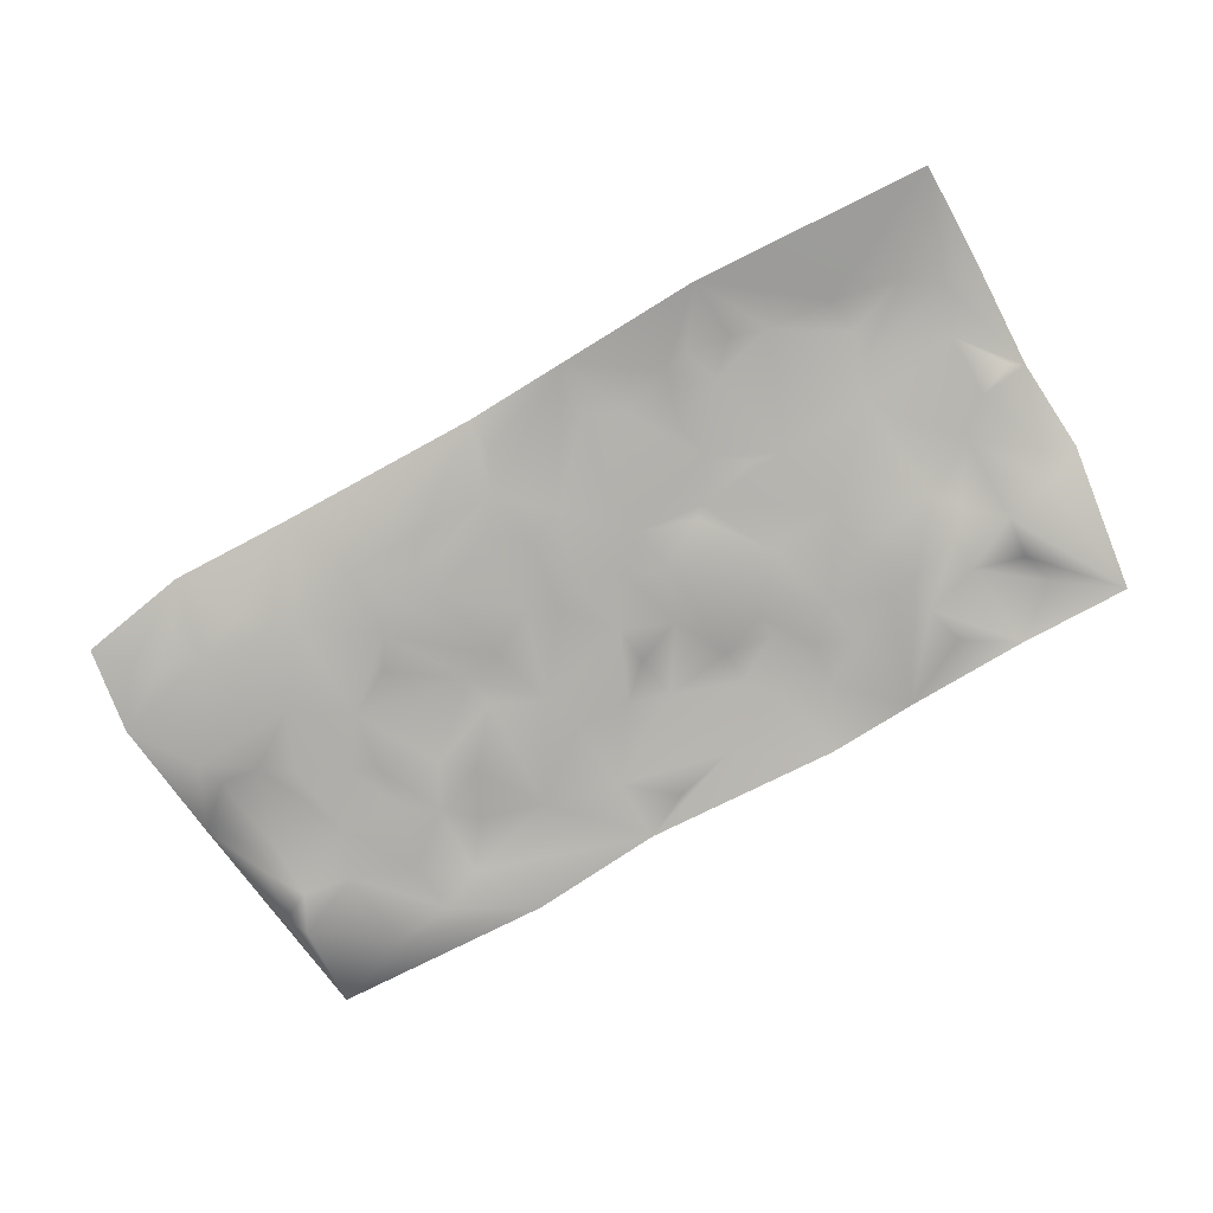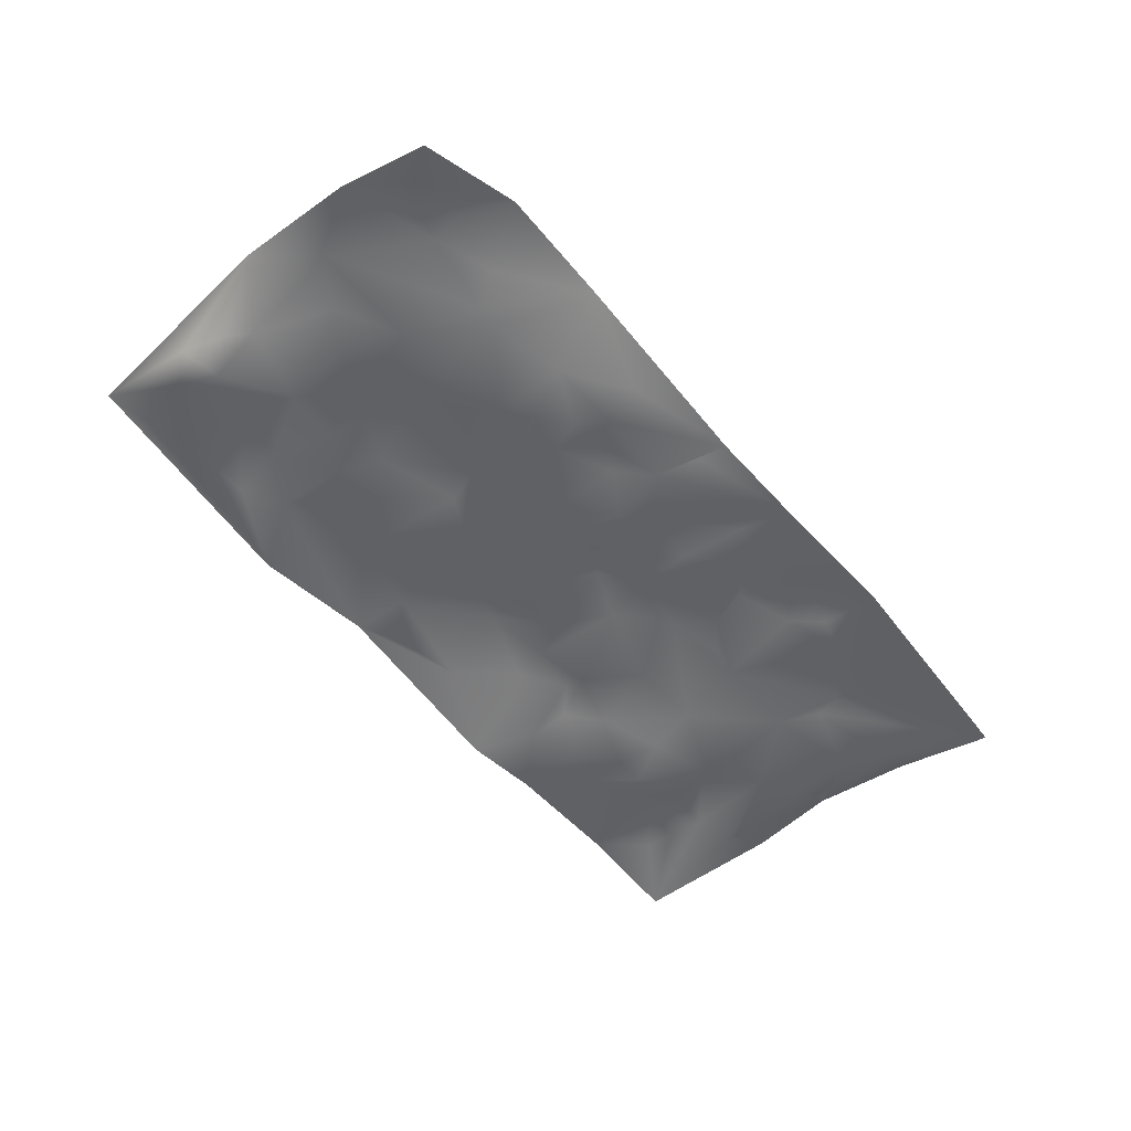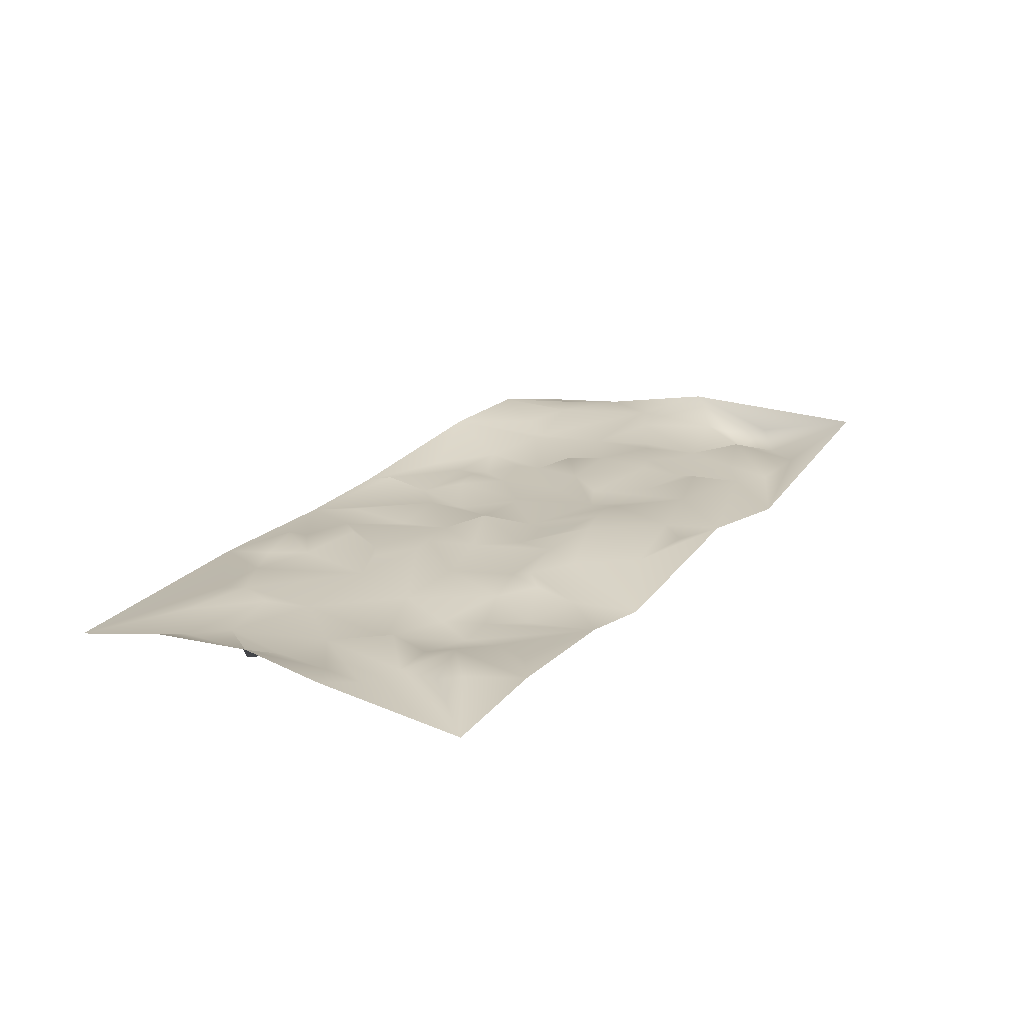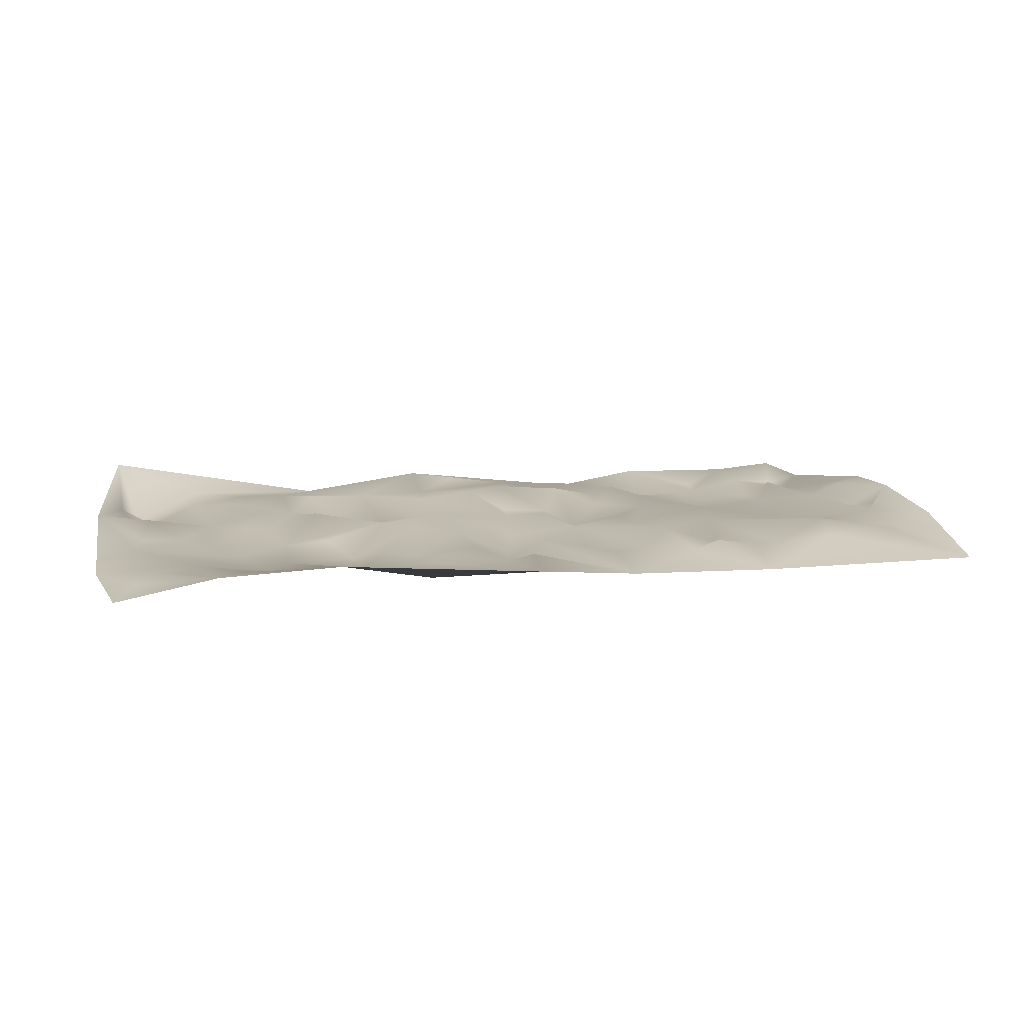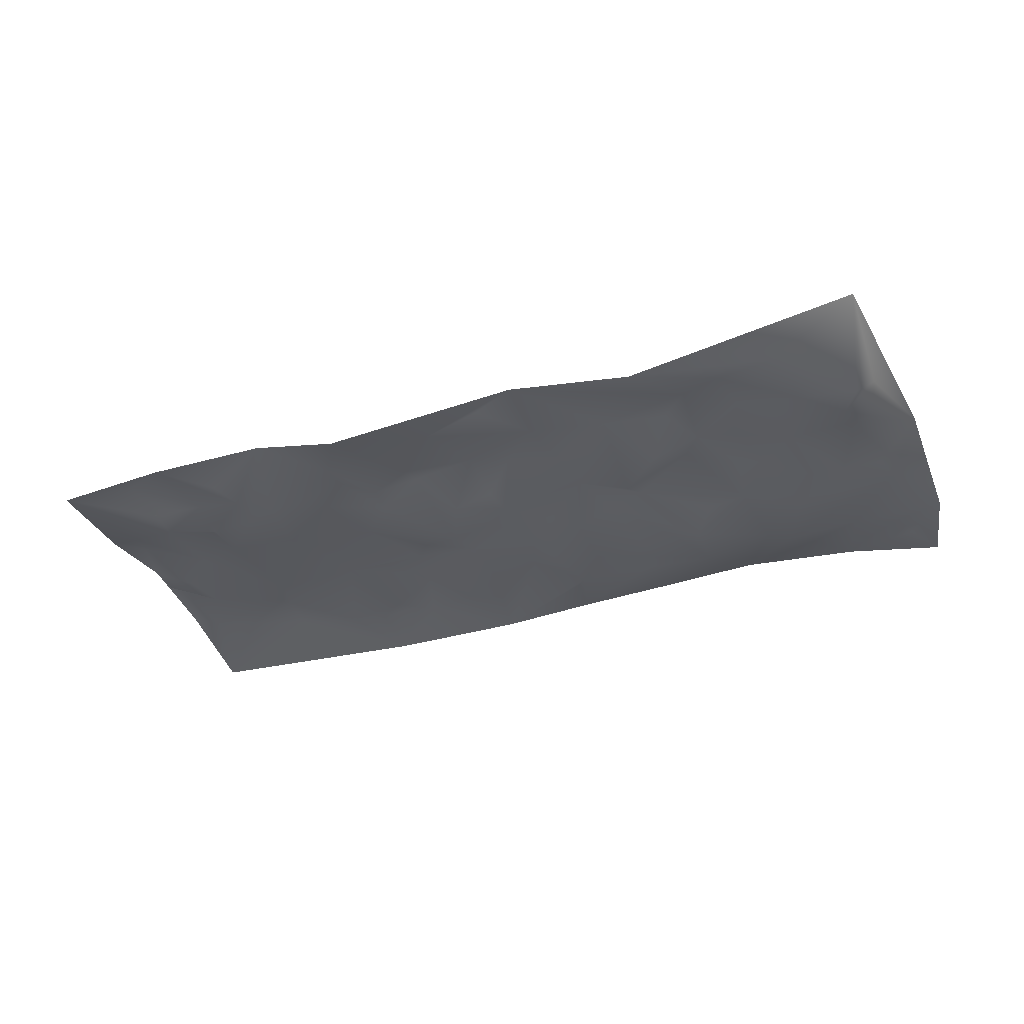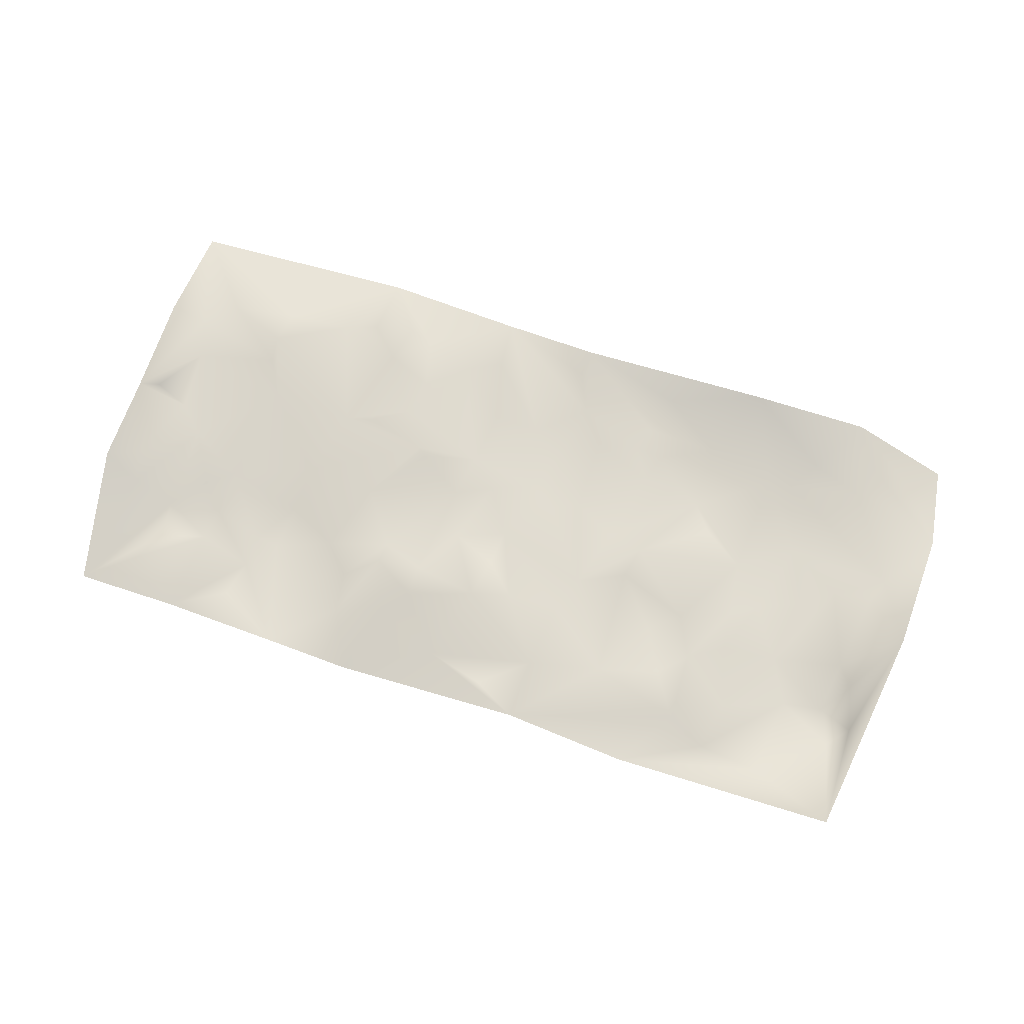
<metadata>
{"format":"obj","ext":"obj","renderer":"f3d","projection":"perspective","resolution":1024,"background":"white","views":[{"elev":-79.5,"azim":29.8,"up":"+Y"},{"elev":-51.6,"azim":-50.4,"up":"+Y"},{"elev":20.7,"azim":122.5,"up":"+Y"},{"elev":13.5,"azim":-13.4,"up":"+Y"},{"elev":-31.8,"azim":-160.6,"up":"+Y"},{"elev":72.1,"azim":-160.7,"up":"+Y"}]}
</metadata>
<code>
g Cooler_Ice_LOD0
v 0.2363 0.2424 -0.1222
v 0.1987 0.2474 -0.08208
v 0.2048 0.2568 -0.1021
v 0.1987 0.2474 -0.08208
v 0.1721 0.2519 -0.07552
v 0.1766 0.2496 -0.1224
v 0.2363 0.2424 -0.1222
v 0.2013 0.2484 -0.06082
v 0.2276 0.2506 -0.05503
v 0.2017 0.2535 -0.01345
v 0.2496 0.2571 -0.04595
v 0.1833 0.2569 -0.0434
v 0.232 0.255 -0.03689
v 0.247 0.2618 0.003336
v 0.1718 0.2456 -0.05551
v 0.1833 0.2569 -0.0434
v 0.1426 0.2446 -0.08213
v 0.1718 0.2479 -0.02982
v 0.1475 0.244 -0.103
v 0.1097 0.2512 -0.1236
v 0.1097 0.2512 -0.1236
v 0.1431 0.2427 -0.06236
v 0.219 0.2482 0.003044
v 0.2385 0.2524 0.00955
v 0.22 0.2543 0.03616
v 0.2385 0.2524 0.00955
v 0.1647 0.2491 0.02842
v 0.2289 0.2495 0.06067
v 0.2489 0.2568 0.06128
v 0.2482 0.2428 0.1189
v 0.1761 0.2519 0.0494
v 0.211 0.2539 0.07561
v 0.1772 0.2573 0.06293
v 0.1164 0.2523 0.0276
v 0.1761 0.2519 0.0494
v 0.1264 0.2501 -0.01167
v 0.1273 0.2416 -0.03635
v 0.1284 0.2476 -0.06542
v 0.09742 0.25 -0.05323
v 0.1017 0.2409 -0.07658
v 0.07827 0.2481 -0.0915
v 0.06188 0.2439 -0.1232
v 0.08109 0.2534 -0.06974
v 0.08499 0.2522 -0.01322
v 0.06296 0.2486 -0.04178
v 0.06364 0.2524 -0.05411
v 0.05114 0.2543 -0.0832
v 0.01337 0.253 -0.09872
v -0.04535 0.2583 -0.1202
v 0.0386 0.2529 -0.0688
v 0.03834 0.2582 -0.05196
v 0.06606 0.2515 0.02467
v 0.03436 0.2474 0.005096
v 0.06026 0.2555 0.01896
v 0.02975 0.2522 0.02859
v 0.06026 0.2555 0.01896
v 0.001343 0.2606 -0.05703
v 0.02347 0.2511 -0.02252
v 0.01244 0.258 0.01188
v -0.004075 0.252 -0.01186
v -0.001984 0.2507 -0.03183
v -0.0205 0.2599 -0.05022
v -0.001984 0.2507 -0.03183
v -0.04593 0.2529 -0.08476
v -0.009726 0.2484 0.02495
v -0.02053 0.2569 -0.1074
v -0.08702 0.2551 -0.07487
v -0.05006 0.2567 -0.0474
v -0.05687 0.2509 -0.02542
v -0.1377 0.2547 -0.08851
v -0.1156 0.249 -0.1222
v -0.02663 0.2548 0.01315
v -0.009726 0.2484 0.02495
v -0.01974 0.2454 0.05204
v -0.0004454 0.253 0.0594
v -0.02588 0.2487 0.08386
v -0.04182 0.2503 0.02197
v -0.1212 0.2587 -0.06557
v -0.1073 0.249 -0.03915
v -0.04097 0.2525 0.06507
v -0.08318 0.2497 -0.01173
v -0.0756 0.2464 0.05332
v -0.06686 0.2522 0.008742
v -0.08708 0.2558 0.004596
v -0.1238 0.2562 -0.02716
v -0.1475 0.2484 0.01803
v -0.1238 0.2531 0.03098
v -0.1117 0.2459 0.04781
v -0.1238 0.2531 0.03098
v -0.1238 0.2531 0.03098
v -0.1357 0.2512 -0.04904
v -0.1212 0.2587 -0.06557
v -0.09569 0.251 0.05535
v -0.1102 0.2494 0.08483
v -0.08098 0.2476 0.07039
v -0.06893 0.2503 0.08478
v -0.1102 0.2494 0.08483
v -0.06425 0.2515 0.07023
v -0.07576 0.2484 0.1088
v -0.1278 0.2621 0.1243
v -0.1503 0.2525 0.07509
v -0.1278 0.2621 0.1243
v -0.0158 0.2518 0.1225
v -0.07576 0.2484 0.1088
v -0.178 0.2484 0.03862
v -0.164 0.2498 0.07854
v -0.1278 0.2621 0.1243
v -0.1755 0.2545 0.09496
v -0.1945 0.2608 0.1269
v -0.2051 0.2571 0.08389
v -0.2095 0.2558 0.1049
v -0.2297 0.2558 0.08952
v -0.2362 0.255 0.03512
v -0.2369 0.2519 0.09933
v -0.25 0.2481 0.1175
v -0.2582 0.2518 0.0708
v -0.2554 0.2683 -0.0004587
v -0.167 0.2543 -0.006314
v -0.1523 0.2514 -0.01415
v -0.1544 0.2567 -0.0379
v -0.1859 0.2501 -0.0323
v -0.1642 0.2541 -0.07152
v -0.1909 0.2486 0.007356
v -0.2089 0.2556 0.01811
v -0.1599 0.2531 -0.09903
v -0.2308 0.2571 0.02067
v -0.2248 0.2578 -0.02533
v -0.2343 0.2527 -0.03462
v -0.2218 0.2477 -0.05236
v -0.2218 0.2477 -0.05236
v -0.1986 0.2578 -0.05904
v -0.2314 0.246 -0.07159
v -0.1938 0.2557 -0.1025
v -0.1938 0.2557 -0.1025
v -0.241 0.2734 -0.1218
v -0.2314 0.246 -0.07159
v -0.2407 0.2571 -0.06131
v -0.2343 0.2527 -0.03462
v -0.2314 0.246 -0.07159
v -0.241 0.2734 -0.1218
v -0.2554 0.2683 -0.0004587
v -0.2314 0.246 -0.07159
v -0.01591 0.2573 0.1039
v -0.0158 0.2518 0.1225
v 0.03913 0.2476 0.1245
v -0.01591 0.2573 0.1039
v 0.03913 0.2476 0.1245
v 0.03566 0.2531 0.09521
v 0.0557 0.2518 0.08511
v 0.02696 0.2471 0.06231
v 0.08436 0.2516 0.09463
v 0.1189 0.2458 0.127
v 0.08044 0.2528 0.04494
v 0.07575 0.2571 0.0646
v 0.1039 0.2502 0.07784
v 0.1003 0.2579 0.03013
v 0.1395 0.2503 0.08719
v 0.175 0.2522 0.08295
v 0.2482 0.2428 0.1189
v 0.2289 0.2495 0.06067
v 0.1206 0.2526 0.09323
v 0.09719 0.2569 0.09692
v 0.09719 0.2569 0.09692
v 0.08436 0.2516 0.09463
v 0.1189 0.2458 0.127
v -0.2095 0.2558 0.1049
v -0.1945 0.2608 0.1269
g Cooler_Ice_LOD0_0
f 3 2 1
f 5 4 3
f 6 5 3
f 3 7 6
f 4 8 7
f 8 4 5
f 7 8 9
f 10 9 8
f 7 9 11
f 10 8 12
f 11 9 13
f 13 9 10
f 11 13 14
f 8 5 15
f 15 16 8
f 17 5 6
f 15 5 17
f 16 15 18
f 16 18 10
f 17 6 19
f 19 6 20
f 17 19 21
f 17 22 15
f 22 17 20
f 18 15 22
f 23 14 13
f 23 13 10
f 23 24 14
f 24 23 25
f 25 23 10
f 25 14 26
f 10 18 27
f 27 25 10
f 25 28 14
f 14 28 29
f 29 28 30
f 28 25 31
f 27 31 25
f 31 32 28
f 33 32 31
f 33 27 34
f 33 35 27
f 18 36 27
f 36 34 27
f 36 18 37
f 37 18 22
f 22 38 37
f 22 21 38
f 37 38 39
f 37 39 36
f 40 39 38
f 40 38 20
f 41 40 21
f 42 41 21
f 39 40 43
f 43 40 41
f 39 44 36
f 43 45 39
f 39 45 44
f 43 41 46
f 46 45 43
f 47 41 42
f 46 41 47
f 48 47 42
f 42 49 48
f 46 47 50
f 48 50 47
f 51 45 46
f 51 46 50
f 36 44 52
f 52 34 36
f 45 53 44
f 45 51 53
f 44 54 52
f 52 54 55
f 55 56 53
f 56 44 53
f 57 51 50
f 48 57 50
f 51 58 53
f 58 51 57
f 53 59 55
f 53 58 59
f 59 58 60
f 57 61 58
f 61 60 58
f 62 61 57
f 62 60 63
f 48 64 57
f 62 57 64
f 65 55 59
f 65 59 60
f 66 64 48
f 48 49 66
f 64 66 49
f 64 49 67
f 62 64 68
f 68 60 62
f 67 68 64
f 68 69 60
f 68 67 69
f 70 67 49
f 71 70 49
f 69 72 60
f 72 73 60
f 74 73 72
f 75 65 74
f 74 76 75
f 55 73 75
f 72 77 74
f 69 77 72
f 70 78 67
f 67 78 79
f 74 80 76
f 80 74 77
f 81 69 67
f 67 79 81
f 80 77 82
f 77 69 83
f 82 77 83
f 81 84 69
f 84 83 69
f 79 85 81
f 85 84 81
f 84 85 86
f 84 86 87
f 83 84 88
f 88 84 89
f 86 88 90
f 85 79 91
f 92 91 79
f 91 92 70
f 93 82 83
f 93 83 88
f 93 88 94
f 93 95 82
f 94 96 95
f 97 95 93
f 95 98 82
f 98 95 96
f 98 80 82
f 98 76 80
f 98 96 76
f 96 97 99
f 99 97 100
f 88 101 97
f 97 101 102
f 86 101 88
f 76 96 103
f 104 103 96
f 103 104 102
f 86 105 101
f 105 106 101
f 106 107 101
f 108 102 106
f 102 108 109
f 110 108 106
f 108 110 109
f 111 109 110
f 110 112 111
f 113 110 106
f 105 113 106
f 112 114 109
f 109 114 115
f 115 114 116
f 112 116 114
f 110 116 112
f 113 116 110
f 113 117 116
f 105 86 118
f 119 118 86
f 86 85 119
f 91 119 85
f 119 91 120
f 118 119 120
f 120 121 118
f 120 91 122
f 121 120 122
f 70 122 91
f 123 105 118
f 118 121 123
f 123 124 105
f 124 113 105
f 121 124 123
f 70 125 122
f 125 70 71
f 124 126 113
f 126 117 113
f 126 124 127
f 126 127 117
f 121 127 124
f 127 128 117
f 127 129 128
f 130 127 121
f 122 131 121
f 121 131 129
f 122 125 131
f 131 132 129
f 131 133 132
f 125 134 131
f 125 71 134
f 135 134 71
f 136 134 135
f 138 137 117
f 130 137 138
f 139 137 130
f 141 137 140
f 140 137 142
f 144 143 76
f 76 146 145
f 103 147 146
f 76 147 75
f 147 148 75
f 149 148 145
f 150 75 148
f 148 149 150
f 55 75 150
f 55 150 149
f 149 147 151
f 151 147 152
f 149 153 55
f 153 52 55
f 149 151 154
f 154 153 149
f 154 151 155
f 155 153 154
f 156 52 153
f 156 34 52
f 153 34 156
f 34 153 155
f 34 155 157
f 34 157 33
f 158 33 157
f 152 158 157
f 32 33 158
f 32 158 159
f 158 152 159
f 159 160 32
f 157 161 152
f 157 155 161
f 162 152 161
f 155 162 161
f 155 164 163
f 164 165 163
f 167 166 112

</code>
